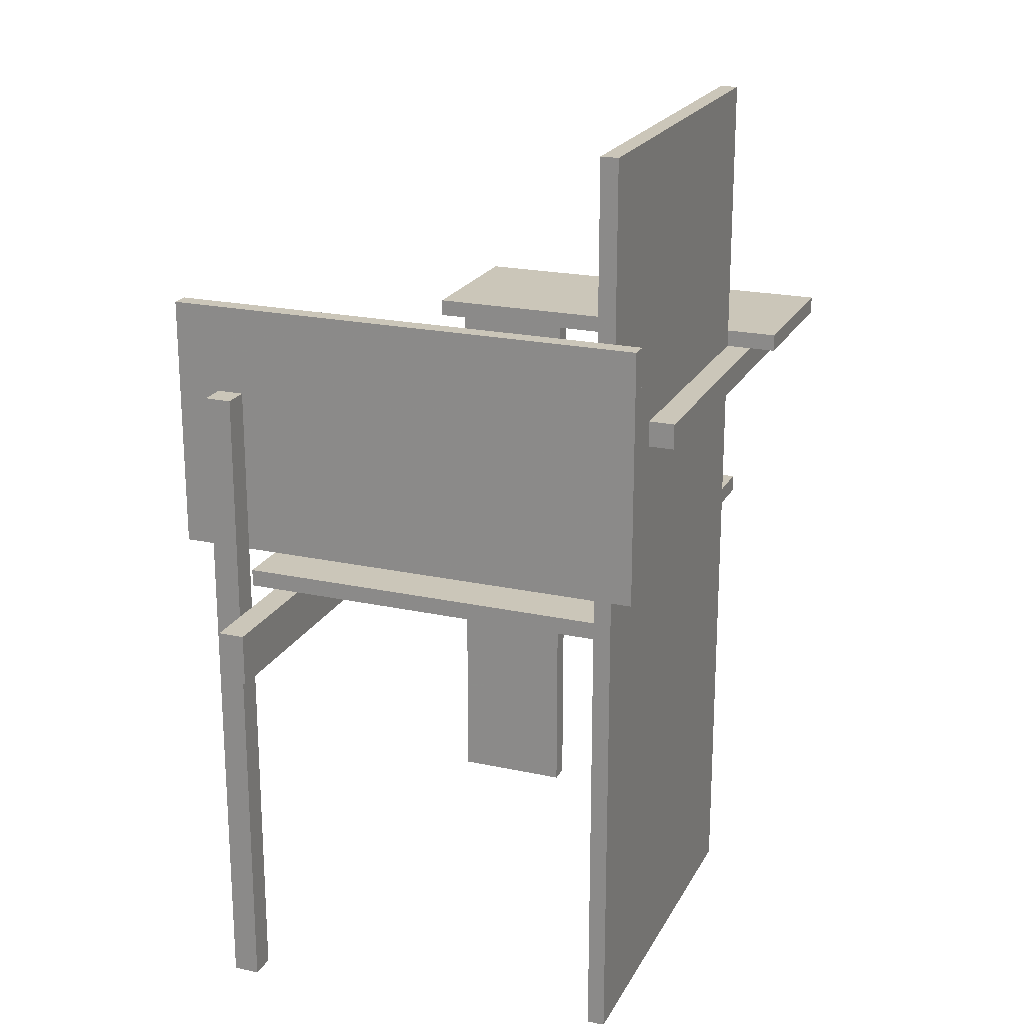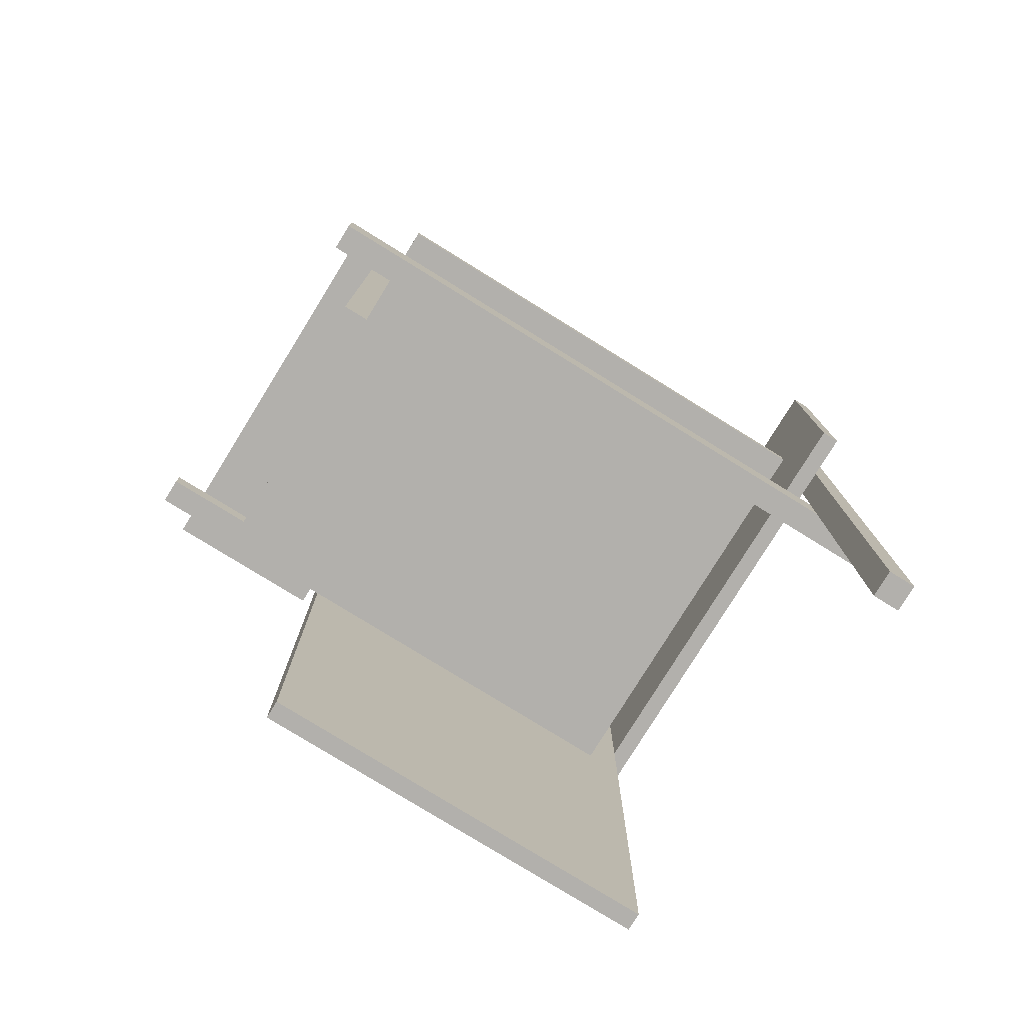
<metadata>
{"format":"obj","ext":"obj","renderer":"f3d","projection":"perspective","resolution":1024,"background":"white","views":[{"elev":21.0,"azim":111.3,"up":"+Z"},{"elev":-78.7,"azim":-31.7,"up":"+Z"}]}
</metadata>
<code>
v 0.3214 -0.2 -0.5
v 0.2929 -0.2286 -0.5
v 0.2929 -0.2 0.2143
v 0.3214 -0.2 -0.5
v 0.3214 -0.2 0.2143
v 0.3214 -0.2 -0.5
v 0.3214 -0.2286 0.2143
v 0.3214 -0.2286 0.2143
v 0.2929 -0.2286 -0.5
v 0.2929 -0.2 0.2143
v 0.2929 -0.2286 -0.5
v 0.2929 -0.2286 0.2143
v 0.2929 -0.2 -0.5
v 0.3214 -0.2286 0.2143
v 0.2929 -0.2 0.2143
v 0.2929 -0.2286 0.2143
v 0.3214 -0.2 0.2143
v -0.2929 -0.03809 -0.5
v -0.269 -0.1714 -0.5
v -0.269 -0.03809 -0.5
v -0.269 -0.03809 0.1905
v -0.269 -0.1714 -0.5
v -0.269 -0.03809 -0.5
v -0.269 -0.1714 0.1905
v -0.2929 -0.1714 0.1905
v -0.269 -0.1714 -0.5
v -0.269 -0.1714 0.1905
v -0.2929 -0.1714 0.1905
v -0.2929 -0.03809 -0.5
v -0.2929 -0.1714 -0.5
v -0.2929 -0.03809 0.1905
v -0.2929 -0.03809 -0.5
v -0.269 -0.03809 0.1905
v -0.269 -0.03809 -0.5
v -0.2929 -0.03809 0.1905
v -0.269 -0.03809 0.1905
v -0.2929 -0.1714 0.1905
v -0.269 -0.1714 0.1905
v -0.2929 -0.03809 0.1905
v 0.2738 0.2 0.5
v -0.15 0.2 -0.5
v 0.2738 0.2 -0.5
v -0.15 0.2 0.5
v 0.2738 0.219 -0.5
v -0.15 0.2 -0.5
v -0.15 0.219 -0.5
v 0.2738 0.219 -0.5
v 0.2738 0.2 0.5
v 0.2738 0.2 -0.5
v 0.2738 0.219 0.5
v 0.2738 0.2 0.5
v -0.15 0.219 0.5
v -0.15 0.2 0.5
v 0.2738 0.219 0.5
v -0.15 0.219 0.5
v -0.15 0.2 -0.5
v -0.15 0.2 0.5
v -0.15 0.219 -0.5
v -0.15 0.219 0.5
v 0.2738 0.219 -0.5
v -0.15 0.219 -0.5
v 0.2738 0.219 0.5
v 0.1548 0.2476 0.1619
v 0.1548 0.219 0.1905
v 0.1548 0.219 0.1619
v 0.1548 0.2476 0.1905
v 0.1548 0.2476 0.1619
v -0.369 0.219 0.1619
v -0.369 0.2476 0.1619
v 0.1548 0.219 0.1619
v -0.369 0.2476 0.1905
v 0.1548 0.2476 0.1619
v -0.369 0.2476 0.1619
v 0.1548 0.2476 0.1905
v 0.1548 0.219 0.1905
v -0.369 0.2476 0.1905
v 0.1548 0.219 0.1905
v -0.369 0.219 0.1619
v 0.1548 0.219 0.1619
v -0.369 0.219 0.1905
v -0.369 0.2476 0.1905
v -0.369 0.219 0.1619
v -0.369 0.219 0.1905
v -0.369 0.2476 0.1619
v -0.269 0.2 -0.01905
v -0.269 -0.2286 -0.03809
v 0.2357 0.2 -0.03809
v -0.269 -0.2286 -0.03809
v -0.269 0.2 -0.03809
v 0.2357 -0.2286 -0.03809
v 0.2357 -0.2286 -0.01905
v -0.269 -0.2286 -0.03809
v 0.2357 -0.2286 -0.03809
v 0.2357 -0.2286 -0.01905
v -0.269 0.2 -0.01905
v -0.269 -0.2286 -0.01905
v 0.2357 0.2 -0.01905
v -0.269 0.2 -0.01905
v 0.2357 0.2 -0.03809
v -0.269 0.2 -0.03809
v 0.2357 0.2 -0.03809
v 0.2357 -0.2286 -0.01905
v 0.2357 -0.2286 -0.03809
v 0.2357 0.2 -0.01905
v -0.3405 -0.2 -0.03809
v 0.369 -0.1714 -0.03809
v -0.3405 -0.1714 -0.03809
v -0.3405 -0.1714 -0.03809
v 0.369 -0.1714 -0.09524
v 0.369 -0.1714 -0.03809
v -0.3405 -0.1714 -0.03809
v -0.3405 -0.2 -0.09524
v 0.369 -0.2 -0.03809
v -0.3405 -0.2 -0.09524
v 0.369 -0.2 -0.09524
v -0.3405 -0.2 -0.03809
v 0.369 -0.1714 -0.09524
v 0.369 -0.2 -0.03809
v 0.369 -0.2 -0.09524
v 0.369 -0.1714 -0.03809
v 0.369 -0.1714 -0.09524
v -0.3405 -0.2 -0.09524
v -0.3405 -0.1714 -0.09524
v 0.369 -0.2 -0.09524
v -0.15 -0.1524 0.2095
v -0.331 0.2762 0.2095
v -0.331 -0.1524 0.2095
v -0.15 0.2762 0.2095
v -0.331 0.2762 0.2095
v -0.331 -0.1524 0.1905
v -0.331 0.2762 0.1905
v -0.15 -0.1524 0.2095
v -0.331 -0.1524 0.1905
v -0.15 -0.1524 0.1905
v -0.15 0.2762 0.1905
v -0.15 -0.1524 0.2095
v -0.15 -0.1524 0.1905
v -0.331 0.2762 0.2095
v -0.15 0.2762 0.1905
v -0.15 0.2762 0.1905
v -0.331 -0.1524 0.1905
v -0.331 0.2762 0.1905
v -0.15 -0.1524 0.1905
v 0.2929 0.2476 0.03333
v 0.2929 -0.2762 0.3095
v 0.2929 -0.2762 0.03333
v 0.2929 0.2476 0.3095
v 0.2738 -0.2762 0.03333
v 0.2929 -0.2762 0.3095
v 0.2738 -0.2762 0.3095
v 0.2929 -0.2762 0.03333
v 0.2738 -0.2762 0.03333
v 0.2929 0.2476 0.03333
v 0.2738 0.2476 0.03333
v 0.2929 0.2476 0.03333
v 0.2738 0.2476 0.3095
v 0.2738 0.2476 0.03333
v 0.2738 0.2476 0.3095
v 0.2929 -0.2762 0.3095
v 0.2738 -0.2762 0.3095
v 0.2738 0.2476 0.3095
v 0.2738 -0.2762 0.03333
v 0.2738 -0.2762 0.3095
v 0.2738 0.2476 0.03333
v 0.3214 -0.2286 -0.5
v 0.2929 -0.2 -0.5
v 0.3071 -0.2 -0.1429
v 0.2929 -0.2 -0.1429
v 0.3071 -0.2 0.2143
v 0.3214 -0.2143 -0.1429
v 0.3214 -0.2286 -0.5
v 0.3214 -0.2 -0.1429
v 0.3071 -0.2286 -0.1429
v 0.3214 -0.2286 -0.1429
v 0.2929 -0.2286 0.2143
v 0.2929 -0.2143 -0.1429
v 0.2929 -0.2143 0.2143
v 0.2929 -0.2 -0.1429
v 0.3071 -0.2143 0.2143
v 0.3071 -0.2286 0.2143
v 0.3214 -0.2143 0.2143
v -0.279 -0.09365 -0.5
v -0.2929 -0.1048 -0.5
v -0.281 -0.03809 -0.5
v -0.269 -0.1048 -0.1548
v -0.269 -0.03809 -0.1548
v -0.269 -0.1048 0.1905
v -0.281 -0.1714 -0.1548
v -0.281 -0.1714 0.1905
v -0.2929 -0.1714 -0.1548
v -0.2929 -0.1048 -0.1548
v -0.2929 -0.1714 -0.1548
v -0.2929 -0.1048 0.1905
v -0.281 -0.03809 -0.1548
v -0.2929 -0.03809 -0.1548
v -0.2829 -0.09365 0.1905
v -0.269 -0.1048 0.1905
v -0.281 -0.03809 0.1905
v 0.06191 0.2 -0
v 0.2738 0.2 -0
v 0.06191 0.2 0.5
v 0.06191 0.2095 -0.5
v 0.06191 0.219 -0.5
v 0.2738 0.2 -0.5
v 0.2738 0.2095 -0
v 0.2738 0.2095 -0.5
v 0.2738 0.219 -0
v 0.06191 0.2095 0.5
v 0.06191 0.2 0.5
v 0.2738 0.2095 0.5
v -0.15 0.2095 -0
v -0.15 0.2095 0.5
v -0.15 0.219 -0
v 0.06191 0.219 -0
v -0.15 0.219 -0
v 0.06191 0.219 0.5
v 0.1548 0.2333 0.1762
v 0.1548 0.2289 0.1619
v 0.1548 0.2476 0.1762
v -0.1071 0.2333 0.1619
v -0.1071 0.2476 0.1619
v 0.1548 0.2333 0.1619
v -0.1071 0.2476 0.1762
v -0.1071 0.2476 0.1905
v -0.1071 0.2333 0.1905
v -0.1071 0.219 0.1905
v 0.1548 0.2476 0.1905
v -0.1071 0.219 0.1762
v -0.1071 0.219 0.1905
v -0.369 0.2333 0.1762
v -0.369 0.2333 0.1905
v -0.369 0.2476 0.1762
v -0.269 -0.01429 -0.02857
v -0.269 -0.01429 -0.01905
v -0.269 0.2 -0.03809
v -0.01667 -0.01429 -0.03809
v -0.01667 0.2 -0.03809
v 0.2357 -0.01429 -0.03809
v -0.01667 -0.2286 -0.02857
v -0.01667 -0.2286 -0.01905
v -0.01667 -0.01429 -0.01905
v -0.01667 -0.2286 -0.01905
v 0.2357 -0.01429 -0.01905
v -0.01667 0.2 -0.02857
v -0.01667 0.2 -0.01905
v 0.2357 -0.01429 -0.02857
v 0.2357 -0.01429 -0.03809
v 0.01429 -0.1857 -0.03809
v -0.3405 -0.1857 -0.03809
v 0.01429 -0.2 -0.03809
v 0.01429 -0.1714 -0.06667
v -0.3405 -0.1714 -0.09524
v 0.01429 -0.1714 -0.03809
v -0.3405 -0.1714 -0.09524
v 0.01429 -0.2 -0.06667
v 0.369 -0.2 -0.06667
v 0.01429 -0.2 -0.03809
v 0.369 -0.1857 -0.06667
v 0.369 -0.1714 -0.06245
v 0.01429 -0.1857 -0.09524
v 0.01429 -0.1714 -0.09524
v -0.2405 0.06191 0.2095
v -0.2405 -0.1524 0.2095
v -0.15 0.06191 0.2095
v -0.331 0.06191 0.2
v -0.331 0.06191 0.2095
v -0.2556 -0.1524 0.2016
v -0.2405 -0.1524 0.2095
v -0.15 0.06191 0.2
v -0.15 0.06191 0.1905
v -0.15 0.2762 0.2095
v -0.2556 0.2762 0.1984
v -0.331 0.2762 0.1905
v -0.2405 0.2762 0.2095
v -0.2405 0.06191 0.1905
v -0.2405 0.2762 0.1905
v -0.15 0.06191 0.1905
v 0.2929 -0.01429 0.1714
v 0.2929 -0.01429 0.03333
v 0.2929 0.2476 0.1714
v 0.2833 -0.2762 0.1714
v 0.2738 -0.2762 0.1714
v 0.2833 -0.2762 0.03333
v 0.2833 -0.01429 0.03333
v 0.2929 -0.2762 0.03333
v 0.2738 -0.01429 0.03333
v 0.2833 0.2476 0.1714
v 0.2929 0.2476 0.1714
v 0.2833 0.2476 0.03333
v 0.2833 -0.01429 0.3095
v 0.2929 0.2476 0.3095
v 0.2738 -0.01429 0.3095
v 0.2738 -0.01429 0.1714
v 0.2738 -0.01429 0.3095
v 0.2738 0.2476 0.1714
v 0.2929 -0.2 -0.5
v 0.3214 -0.2 -0.1429
v 0.3214 -0.2286 -0.1429
v 0.3214 -0.2 0.2143
v 0.3214 -0.2286 -0.5
v 0.2929 -0.2286 -0.1429
v 0.2929 -0.2286 -0.1429
v 0.2929 -0.2143 -0.5
v 0.2929 -0.2143 0.2143
v 0.3071 -0.2 0.2143
v -0.2929 -0.1714 -0.5
v -0.269 -0.1048 -0.5
v -0.269 -0.1048 -0.5
v -0.269 -0.1714 -0.1548
v -0.269 -0.1714 -0.1548
v -0.2929 -0.1714 -0.5
v -0.2929 -0.1048 -0.5
v -0.2929 -0.03809 -0.1548
v -0.269 -0.03809 -0.1548
v -0.281 -0.03809 0.1905
v -0.2929 -0.1048 0.1905
v 0.06191 0.2 -0.5
v -0.15 0.2 -0
v 0.06191 0.2 -0.5
v 0.2738 0.2 -0
v -0.15 0.2095 0.5
v 0.06191 0.219 0.5
v -0.15 0.2 -0
v 0.06191 0.219 -0.5
v 0.2738 0.219 -0
v 0.1548 0.219 0.1762
v 0.1548 0.2333 0.1905
v -0.369 0.2333 0.1619
v -0.1071 0.219 0.1619
v -0.1071 0.2476 0.1619
v -0.369 0.219 0.1905
v -0.1071 0.2476 0.1905
v -0.1071 0.219 0.1619
v -0.369 0.219 0.1762
v -0.369 0.219 0.1762
v -0.369 0.2333 0.1619
v -0.269 -0.2286 -0.01905
v -0.269 -0.01429 -0.03809
v -0.269 -0.01429 -0.03809
v -0.01667 -0.2286 -0.03809
v -0.01667 -0.2286 -0.03809
v -0.269 -0.2286 -0.01905
v -0.269 -0.01429 -0.01905
v -0.01667 0.2 -0.01905
v -0.01667 0.2 -0.03809
v 0.2357 0.2 -0.01905
v 0.2357 -0.01429 -0.01905
v 0.01429 -0.1714 -0.03809
v 0.369 -0.2 -0.03809
v 0.01429 -0.1714 -0.09524
v 0.369 -0.1714 -0.06667
v -0.3405 -0.2 -0.03809
v 0.01429 -0.2 -0.09524
v 0.369 -0.2 -0.06667
v 0.369 -0.1857 -0.03809
v -0.3405 -0.1857 -0.09524
v 0.01429 -0.2 -0.09524
v -0.331 0.06191 0.2095
v -0.2405 0.2762 0.2095
v -0.331 -0.1524 0.2095
v -0.331 0.06191 0.1905
v -0.2405 -0.1524 0.1905
v -0.331 -0.1524 0.2095
v -0.15 0.06191 0.2095
v -0.2405 0.2762 0.1905
v -0.15 0.2762 0.2095
v -0.331 0.06191 0.1905
v -0.2405 -0.1524 0.1905
v 0.2929 -0.2762 0.1714
v 0.2929 -0.01429 0.3095
v 0.2929 -0.2762 0.1714
v 0.2929 -0.01429 0.03333
v 0.2929 0.2476 0.3095
v 0.2738 0.2476 0.1714
v 0.2929 -0.01429 0.3095
v 0.2833 -0.2762 0.3095
v 0.2738 -0.2762 0.1714
v 0.2738 -0.01429 0.03333
v 0.3024 -0.2 -0.2619
v 0.3119 -0.2 -0.02381
v 0.3214 -0.219 -0.2619
v 0.3214 -0.2095 -0.02381
v 0.3119 -0.2286 -0.2619
v 0.3024 -0.2286 -0.02381
v 0.2929 -0.219 -0.02381
v 0.2929 -0.2095 -0.2619
v 0.3024 -0.219 0.2143
v 0.3119 -0.2095 0.2143
v -0.2849 -0.127 -0.5
v -0.269 -0.08254 -0.2698
v -0.269 -0.127 -0.03968
v -0.277 -0.1714 -0.03968
v -0.2849 -0.1714 -0.2698
v -0.2929 -0.127 -0.2698
v -0.2929 -0.08254 -0.03968
v -0.277 -0.03809 -0.2698
v -0.2849 -0.03809 -0.03968
v -0.277 -0.127 0.1905
v 0.1325 0.2 -0.1667
v -0.00873 0.2 0.1667
v -0.00873 0.2127 -0.5
v 0.1325 0.2063 -0.5
v 0.2738 0.2063 -0.1667
v 0.2738 0.2127 0.1667
v -0.00873 0.2063 0.5
v 0.1325 0.2127 0.5
v -0.15 0.2063 0.1667
v -0.15 0.2127 -0.1667
v -0.00873 0.219 -0.1667
v 0.1325 0.219 0.1667
v 0.1548 0.2381 0.181
v -0.1944 0.2381 0.1619
v -0.01984 0.2286 0.1619
v -0.1944 0.2476 0.1714
v -0.01984 0.2476 0.181
v -0.1944 0.2286 0.1905
v -0.01984 0.2381 0.1905
v -0.01984 0.219 0.1714
v -0.1944 0.219 0.181
v -0.369 0.2286 0.181
v -0.369 0.2381 0.1714
v -0.269 -0.08571 -0.0254
v -0.269 0.05714 -0.03175
v -0.1008 0.05714 -0.03809
v 0.06746 -0.08571 -0.03809
v 0.06746 -0.2286 -0.03175
v -0.1008 -0.2286 -0.0254
v -0.1008 -0.08571 -0.01905
v 0.06746 0.05714 -0.01905
v -0.1008 0.2 -0.03175
v 0.06746 0.2 -0.0254
v 0.2357 -0.08571 -0.03175
v 0.2357 0.05714 -0.0254
v -0.104 -0.181 -0.03809
v 0.1325 -0.1905 -0.03809
v -0.104 -0.1714 -0.07619
v 0.1325 -0.1714 -0.05714
v 0.1325 -0.2 -0.07619
v -0.104 -0.2 -0.05714
v 0.369 -0.1905 -0.07619
v -0.104 -0.181 -0.09524
v 0.1325 -0.1905 -0.09524
v -0.2706 -0.009524 0.2095
v -0.2103 0.1333 0.2095
v -0.331 -0.009524 0.2032
v -0.331 0.1333 0.1968
v -0.2103 -0.1524 0.1968
v -0.15 -0.009524 0.1968
v -0.15 0.1333 0.2032
v -0.2103 0.2762 0.2032
v -0.2706 0.1333 0.1905
v -0.2103 -0.009524 0.1905
v 0.2929 -0.1016 0.1254
v 0.2929 0.07302 0.2175
v 0.2802 -0.2762 0.2175
v 0.2865 -0.2762 0.1254
v 0.2865 -0.1016 0.03333
v 0.2802 0.07302 0.03333
v 0.2865 0.2476 0.2175
v 0.2802 0.2476 0.1254
v 0.2865 0.07302 0.3095
v 0.2802 -0.1016 0.3095
v 0.2738 -0.1016 0.2175
v 0.2738 0.07302 0.1254
f 165 166 1
f 166 165 2
f 167 168 3
f 4 379 167
f 167 297 4
f 3 380 167
f 5 380 169
f 6 381 171
f 298 170 7
f 171 381 298
f 7 382 299
f 172 170 6
f 299 382 172
f 173 174 8
f 9 383 173
f 173 301 9
f 8 384 173
f 10 385 177
f 302 176 11
f 12 385 302
f 11 386 303
f 178 176 10
f 13 386 178
f 179 180 14
f 304 179 15
f 16 387 304
f 179 305 15
f 181 179 14
f 17 388 181
f 182 183 18
f 19 389 182
f 182 307 19
f 20 182 184
f 185 186 21
f 22 390 185
f 23 390 308
f 185 309 22
f 21 391 185
f 24 391 187
f 25 392 189
f 310 188 26
f 27 392 310
f 26 393 311
f 190 188 25
f 311 393 190
f 191 192 28
f 29 394 191
f 30 394 312
f 191 313 29
f 28 395 191
f 31 395 193
f 314 194 33
f 34 396 314
f 33 397 315
f 195 194 32
f 35 397 195
f 196 197 36
f 37 398 196
f 38 398 37
f 196 316 37
f 39 196 198
f 199 200 40
f 41 399 199
f 42 399 317
f 199 318 41
f 40 400 199
f 43 400 201
f 202 203 44
f 45 401 202
f 46 401 45
f 202 319 45
f 44 402 202
f 47 403 206
f 320 205 48
f 49 403 320
f 207 205 47
f 50 404 207
f 208 209 51
f 52 405 208
f 53 405 321
f 208 322 52
f 51 406 208
f 54 406 210
f 55 407 212
f 323 211 56
f 57 407 323
f 213 211 55
f 58 408 213
f 214 215 59
f 60 409 214
f 61 409 324
f 214 325 60
f 59 410 214
f 62 410 216
f 217 218 63
f 326 217 64
f 65 218 326
f 217 327 64
f 219 217 63
f 66 411 219
f 220 221 67
f 68 412 220
f 69 412 328
f 220 329 68
f 67 413 220
f 70 413 222
f 330 223 72
f 73 414 330
f 224 223 71
f 74 415 224
f 225 226 75
f 76 416 225
f 225 332 76
f 75 417 225
f 333 228 78
f 79 418 333
f 78 419 334
f 229 228 77
f 80 419 229
f 230 231 81
f 335 230 82
f 83 420 335
f 230 336 82
f 232 230 81
f 84 421 232
f 233 234 85
f 86 422 233
f 233 338 86
f 85 423 233
f 236 237 87
f 339 236 88
f 89 424 339
f 236 340 88
f 238 236 87
f 90 425 238
f 341 239 92
f 93 426 341
f 92 427 342
f 240 239 91
f 342 427 240
f 241 242 94
f 343 241 95
f 96 428 343
f 241 344 95
f 243 241 94
f 97 429 243
f 345 244 99
f 100 430 345
f 99 431 346
f 245 244 98
f 346 431 245
f 246 247 101
f 102 432 246
f 103 432 102
f 246 347 102
f 101 433 246
f 104 433 101
f 105 434 249
f 348 248 106
f 107 434 348
f 106 435 349
f 250 248 105
f 349 435 250
f 108 436 252
f 350 251 109
f 252 436 350
f 109 437 351
f 253 251 108
f 110 437 253
f 352 254 112
f 113 438 256
f 353 255 114
f 115 438 353
f 257 255 113
f 116 439 257
f 354 258 118
f 119 440 354
f 118 259 355
f 259 258 117
f 260 261 121
f 122 441 260
f 123 441 356
f 260 357 122
f 121 442 260
f 124 442 121
f 125 443 263
f 358 262 126
f 127 443 358
f 126 444 359
f 264 262 125
f 128 444 264
f 265 266 129
f 130 445 265
f 265 361 130
f 129 446 265
f 131 446 129
f 362 267 133
f 134 447 362
f 133 267 363
f 268 267 132
f 363 267 268
f 269 270 135
f 136 448 269
f 137 448 136
f 269 364 136
f 135 449 269
f 138 272 273
f 365 272 139
f 273 272 365
f 139 450 366
f 274 272 138
f 366 450 274
f 140 451 276
f 367 275 141
f 142 451 367
f 141 452 368
f 277 275 140
f 143 452 277
f 278 279 144
f 145 453 278
f 146 453 369
f 278 370 145
f 144 454 278
f 147 454 280
f 281 282 148
f 149 455 281
f 150 455 149
f 281 371 149
f 148 456 281
f 151 456 283
f 152 457 285
f 372 284 153
f 285 457 372
f 286 284 152
f 154 458 286
f 287 288 155
f 156 459 287
f 287 374 156
f 155 460 287
f 157 460 289
f 158 461 291
f 375 290 159
f 291 461 375
f 159 462 376
f 292 290 158
f 160 462 292
f 293 294 161
f 162 463 293
f 163 463 377
f 293 378 162
f 161 464 293
f 164 464 295
f 167 379 168
f 4 296 379
f 296 168 379
f 167 380 297
f 3 169 380
f 5 297 380
f 6 170 381
f 298 381 170
f 7 170 382
f 172 382 170
f 173 383 174
f 9 300 383
f 300 174 383
f 173 384 301
f 8 175 384
f 175 301 384
f 10 176 385
f 302 385 176
f 12 177 385
f 11 176 386
f 178 386 176
f 13 303 386
f 179 387 180
f 304 387 179
f 16 180 387
f 179 388 305
f 181 388 179
f 17 305 388
f 182 389 183
f 19 306 389
f 306 183 389
f 18 184 182
f 20 307 182
f 185 390 186
f 22 308 390
f 23 186 390
f 185 391 309
f 21 187 391
f 24 309 391
f 25 188 392
f 310 392 188
f 27 189 392
f 26 188 393
f 190 393 188
f 191 394 192
f 29 312 394
f 30 192 394
f 191 395 313
f 28 193 395
f 31 313 395
f 32 194 396
f 314 396 194
f 34 32 396
f 33 194 397
f 195 397 194
f 35 315 397
f 196 398 197
f 38 197 398
f 36 198 196
f 39 316 196
f 199 399 200
f 41 317 399
f 42 200 399
f 199 400 318
f 40 201 400
f 43 318 400
f 202 401 203
f 46 203 401
f 202 402 319
f 44 204 402
f 204 319 402
f 47 205 403
f 320 403 205
f 49 206 403
f 48 205 404
f 207 404 205
f 50 48 404
f 208 405 209
f 52 321 405
f 53 209 405
f 208 406 322
f 51 210 406
f 54 322 406
f 55 211 407
f 323 407 211
f 57 212 407
f 56 211 408
f 213 408 211
f 58 56 408
f 214 409 215
f 60 324 409
f 61 215 409
f 214 410 325
f 59 216 410
f 62 325 410
f 326 218 217
f 217 411 327
f 219 411 217
f 66 327 411
f 220 412 221
f 68 328 412
f 69 221 412
f 220 413 329
f 67 222 413
f 70 329 413
f 71 223 414
f 330 414 223
f 73 71 414
f 72 223 415
f 224 415 223
f 74 72 415
f 225 416 226
f 76 331 416
f 331 226 416
f 225 417 332
f 75 227 417
f 227 332 417
f 77 228 418
f 333 418 228
f 79 77 418
f 78 228 419
f 229 419 228
f 80 334 419
f 230 420 231
f 335 420 230
f 83 231 420
f 230 421 336
f 232 421 230
f 84 336 421
f 233 422 234
f 86 337 422
f 337 234 422
f 233 423 338
f 85 235 423
f 235 338 423
f 236 424 237
f 339 424 236
f 89 237 424
f 236 425 340
f 238 425 236
f 90 340 425
f 91 239 426
f 341 426 239
f 93 91 426
f 92 239 427
f 240 427 239
f 241 428 242
f 343 428 241
f 96 242 428
f 241 429 344
f 243 429 241
f 97 344 429
f 98 244 430
f 345 430 244
f 100 98 430
f 99 244 431
f 245 431 244
f 246 432 247
f 103 247 432
f 246 433 347
f 104 347 433
f 105 248 434
f 348 434 248
f 107 249 434
f 106 248 435
f 250 435 248
f 108 251 436
f 350 436 251
f 109 251 437
f 253 437 251
f 110 351 437
f 111 254 352
f 113 255 438
f 353 438 255
f 115 256 438
f 114 255 439
f 257 439 255
f 116 114 439
f 117 258 440
f 354 440 258
f 119 117 440
f 118 258 259
f 120 355 259
f 260 441 261
f 122 356 441
f 123 261 441
f 260 442 357
f 124 357 442
f 125 262 443
f 358 443 262
f 127 263 443
f 126 262 444
f 264 444 262
f 128 359 444
f 265 445 266
f 130 360 445
f 360 266 445
f 265 446 361
f 131 361 446
f 132 267 447
f 362 447 267
f 134 132 447
f 269 448 270
f 137 270 448
f 269 449 364
f 135 271 449
f 271 364 449
f 139 272 450
f 274 450 272
f 140 275 451
f 367 451 275
f 142 276 451
f 141 275 452
f 277 452 275
f 143 368 452
f 278 453 279
f 145 369 453
f 146 279 453
f 278 454 370
f 144 280 454
f 147 370 454
f 281 455 282
f 150 282 455
f 281 456 371
f 148 283 456
f 151 371 456
f 152 284 457
f 372 457 284
f 153 284 458
f 286 458 284
f 154 153 458
f 287 459 288
f 156 373 459
f 373 288 459
f 287 460 374
f 155 289 460
f 157 374 460
f 158 290 461
f 375 461 290
f 159 290 462
f 292 462 290
f 160 376 462
f 293 463 294
f 162 377 463
f 163 294 463
f 293 464 378
f 161 295 464
f 164 378 464

</code>
